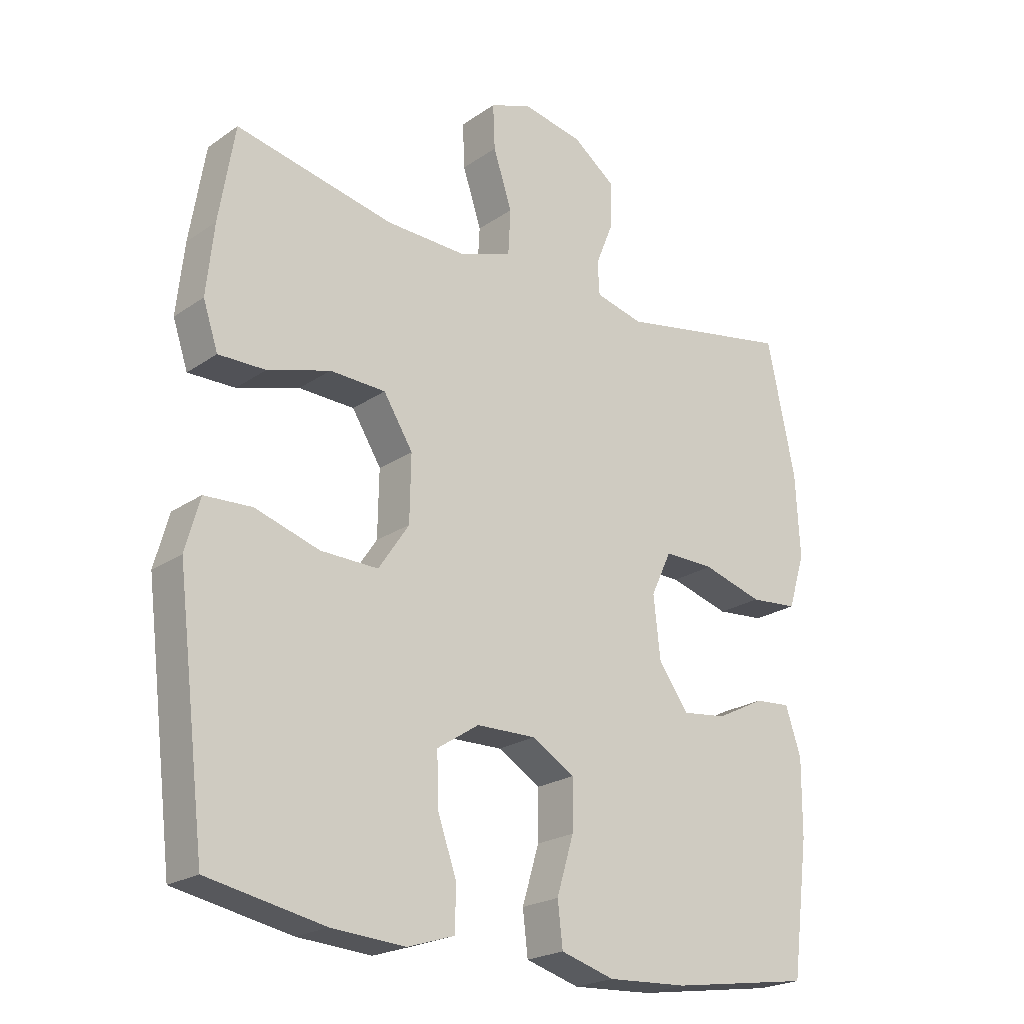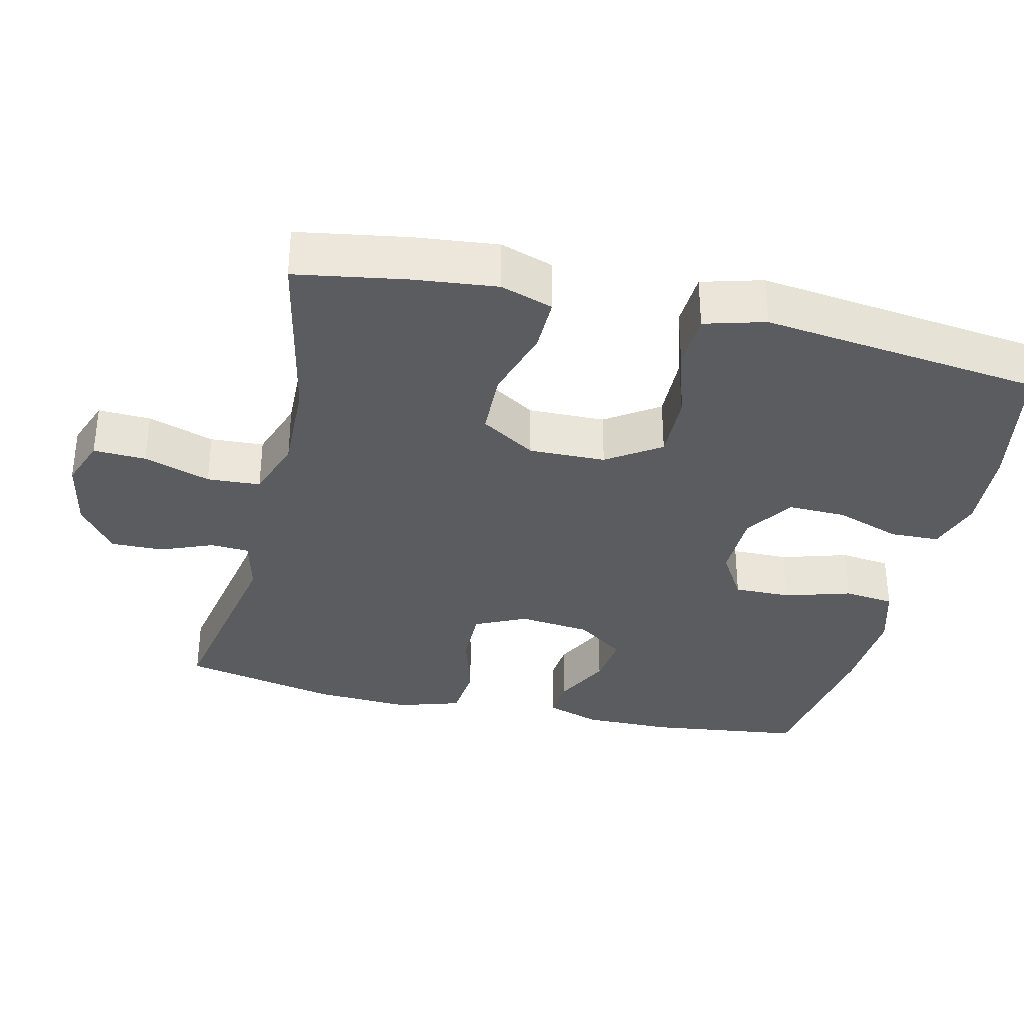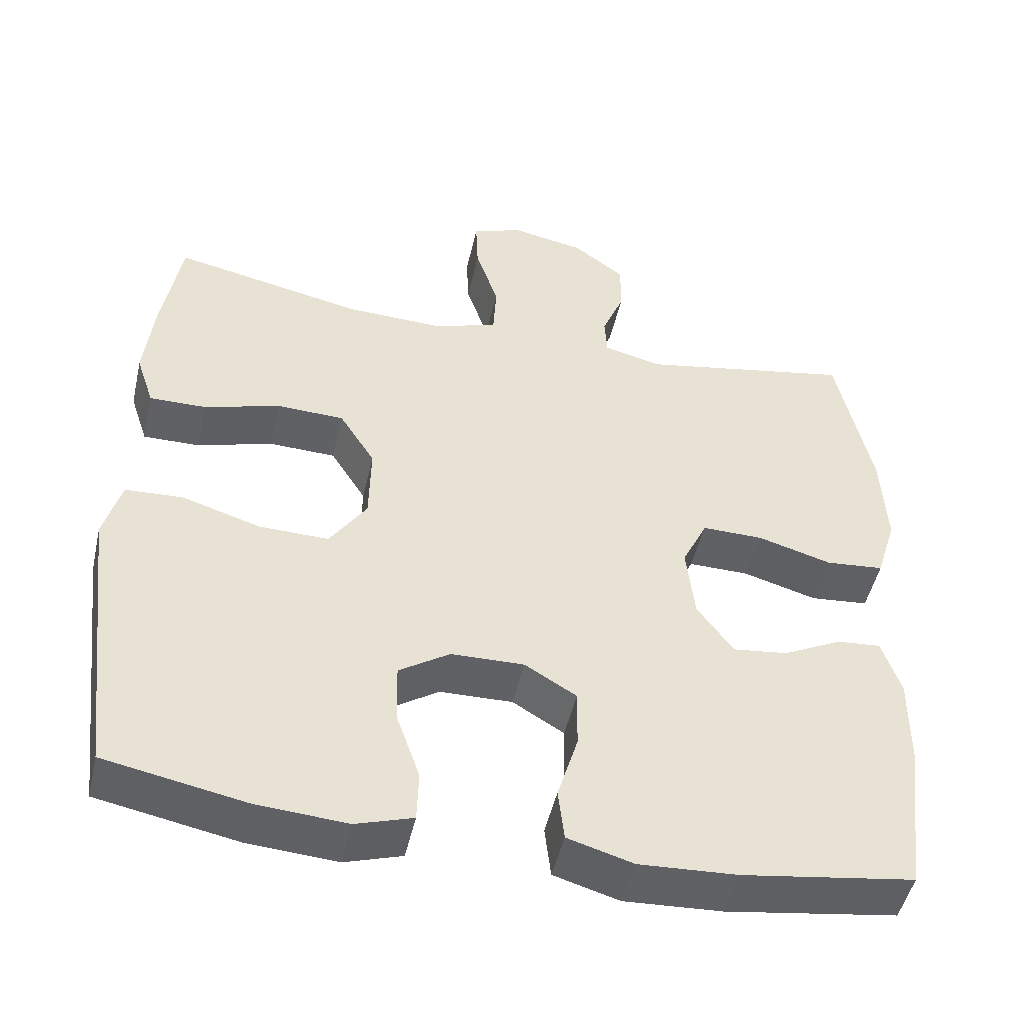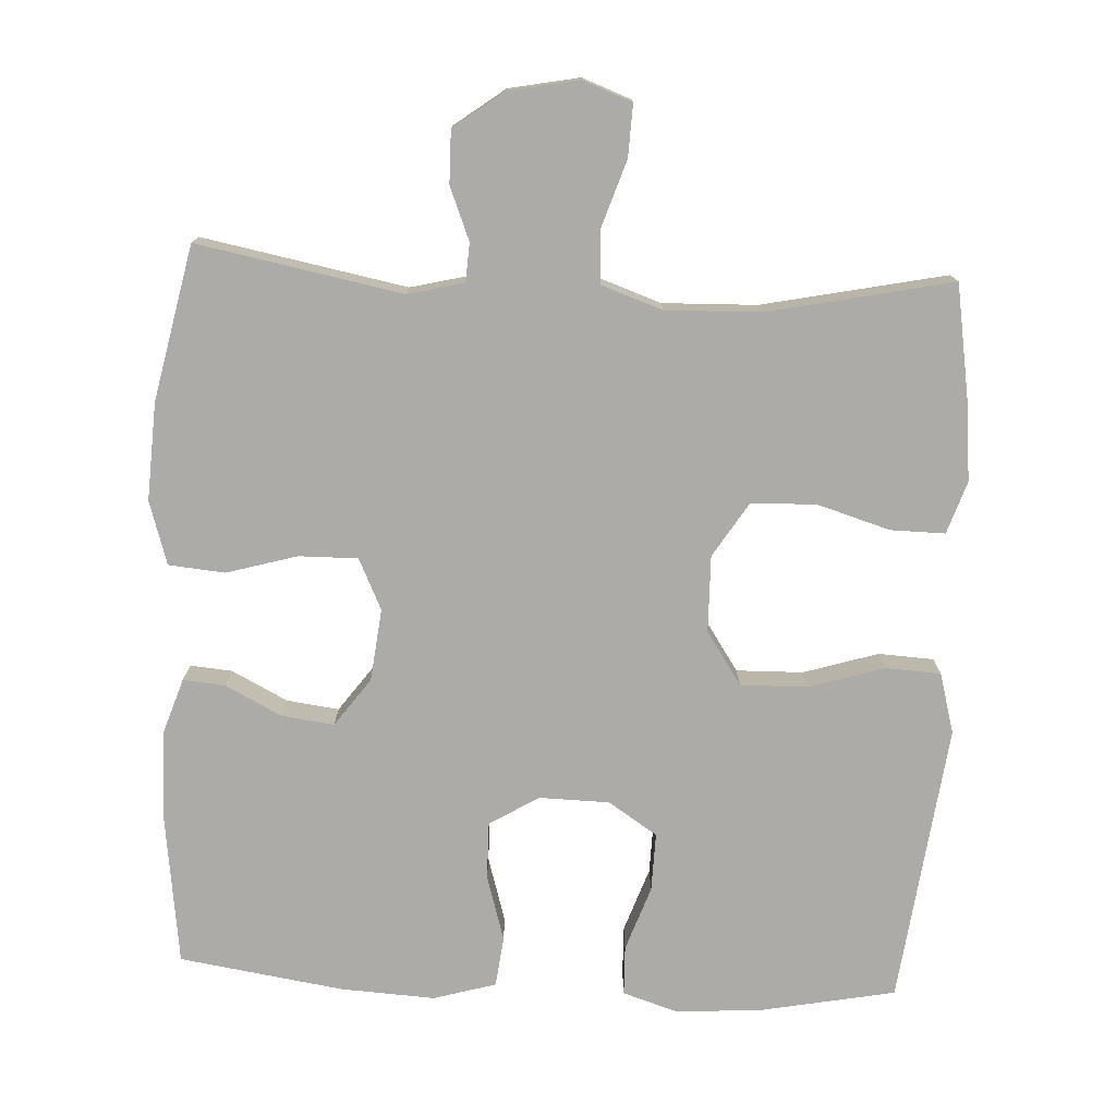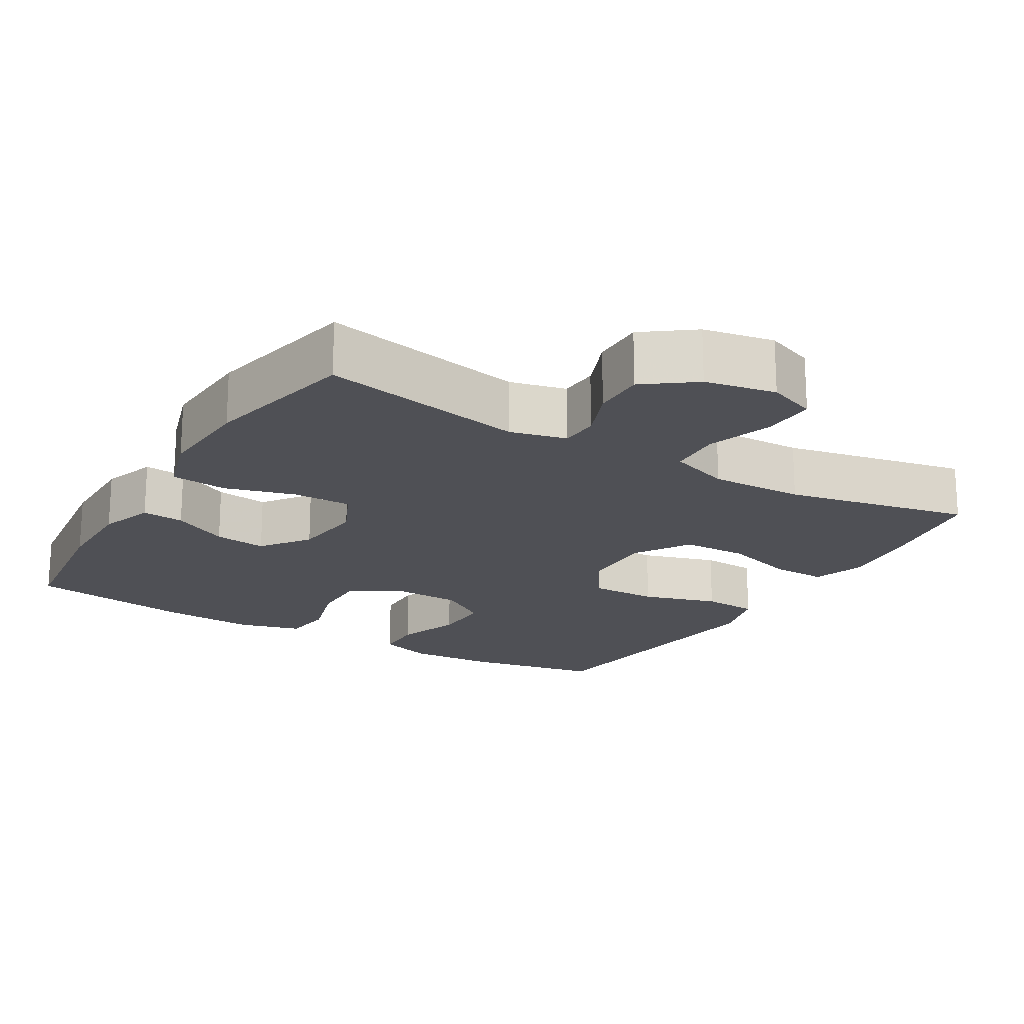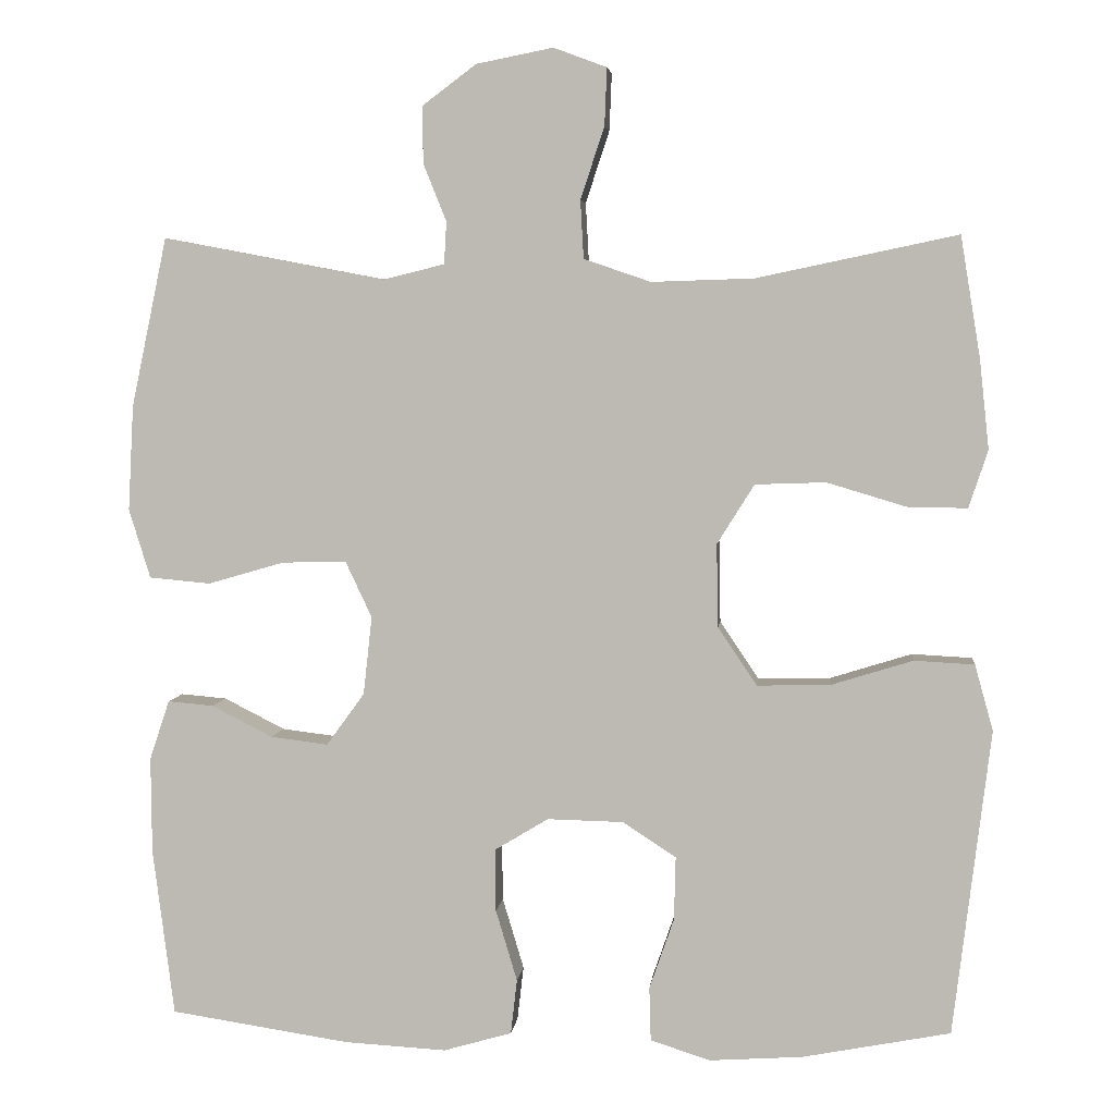
<metadata>
{"format":"obj","ext":"obj","renderer":"f3d","projection":"perspective","resolution":1024,"background":"white","views":[{"elev":-22.1,"azim":139.8,"up":"+Z"},{"elev":-34.1,"azim":76.8,"up":"+Y"},{"elev":-48.7,"azim":167.3,"up":"+Z"},{"elev":-76.2,"azim":-2.9,"up":"+Y"},{"elev":-19.3,"azim":-31.0,"up":"+Y"},{"elev":4.6,"azim":6.1,"up":"+Z"}]}
</metadata>
<code>
v -0.5 0.07 0.5
v -0.219 0.07 0.447
v -0.142 0.07 0.466
v -0.139 0.07 0.519
v -0.168 0.07 0.591
v -0.169 0.07 0.663
v -0.101 0.07 0.714
v -0.004 0.07 0.733
v 0.063 0.07 0.708
v 0.06 0.07 0.636
v 0.03 0.07 0.545
v 0.034 0.07 0.472
v 0.118 0.07 0.443
v 0.247 0.07 0.447
v 0.5 0.07 0.5
v 0.525 0.07 0.348
v 0.537 0.07 0.235
v 0.513 0.07 0.163
v 0.438 0.07 0.164
v 0.338 0.07 0.194
v 0.249 0.07 0.191
v 0.202 0.07 0.116
v 0.204 0.07 0.011
v 0.253 0.07 -0.062
v 0.345 0.07 -0.06
v 0.448 0.07 -0.028
v 0.524 0.07 -0.032
v 0.547 0.07 -0.115
v 0.531 0.07 -0.245
v 0.5 0.07 -0.5
v 0.314 0.07 -0.536
v 0.196 0.07 -0.544
v 0.121 0.07 -0.52
v 0.119 0.07 -0.452
v 0.15 0.07 -0.363
v 0.152 0.07 -0.283
v 0.085 0.07 -0.239
v -0.011 0.07 -0.237
v -0.079 0.07 -0.278
v -0.078 0.07 -0.357
v -0.051 0.07 -0.447
v -0.059 0.07 -0.516
v -0.145 0.07 -0.541
v -0.274 0.07 -0.534
v -0.5 0.07 -0.5
v -0.527 0.07 -0.289
v -0.528 0.07 -0.168
v -0.503 0.07 -0.093
v -0.445 0.07 -0.098
v -0.368 0.07 -0.137
v -0.296 0.07 -0.146
v -0.248 0.07 -0.08
v -0.237 0.07 0.019
v -0.27 0.07 0.089
v -0.351 0.07 0.088
v -0.448 0.07 0.06
v -0.525 0.07 0.067
v -0.552 0.07 0.154
v -0.545 0.07 0.287
v -0.5 0 0.5
v -0.219 0 0.447
v -0.142 0 0.466
v -0.139 0 0.519
v -0.168 0 0.591
v -0.169 0 0.663
v -0.101 0 0.714
v -0.004 0 0.733
v 0.063 0 0.708
v 0.06 0 0.636
v 0.03 0 0.545
v 0.034 0 0.472
v 0.118 0 0.443
v 0.247 0 0.447
v 0.5 0 0.5
v 0.525 0 0.348
v 0.537 0 0.235
v 0.513 0 0.163
v 0.438 0 0.164
v 0.338 0 0.194
v 0.249 0 0.191
v 0.202 0 0.116
v 0.204 0 0.011
v 0.253 0 -0.062
v 0.345 0 -0.06
v 0.448 0 -0.028
v 0.524 0 -0.032
v 0.547 0 -0.115
v 0.531 0 -0.245
v 0.5 0 -0.5
v 0.314 0 -0.536
v 0.196 0 -0.544
v 0.121 0 -0.52
v 0.119 0 -0.452
v 0.15 0 -0.363
v 0.152 0 -0.283
v 0.085 0 -0.239
v -0.011 0 -0.237
v -0.079 0 -0.278
v -0.078 0 -0.357
v -0.051 0 -0.447
v -0.059 0 -0.516
v -0.145 0 -0.541
v -0.274 0 -0.534
v -0.5 0 -0.5
v -0.527 0 -0.289
v -0.528 0 -0.168
v -0.503 0 -0.093
v -0.445 0 -0.098
v -0.368 0 -0.137
v -0.296 0 -0.146
v -0.248 0 -0.08
v -0.237 0 0.019
v -0.27 0 0.089
v -0.351 0 0.088
v -0.448 0 0.06
v -0.525 0 0.067
v -0.552 0 0.154
v -0.545 0 0.287
f 59 1 2
f 58 59 2
f 57 58 2
f 56 57 2
f 55 56 2
f 54 55 2 3
f 53 54 3
f 52 53 3
f 48 49 50
f 47 48 50
f 46 47 50
f 45 46 50
f 44 45 50
f 43 44 50
f 42 43 50
f 41 42 50
f 40 41 50
f 39 40 50 51
f 38 39 51 52
f 33 34 35
f 32 33 35
f 31 32 35
f 30 31 35
f 29 30 35
f 29 35 36
f 28 29 36
f 27 28 36
f 26 27 36
f 25 26 36
f 24 25 36 37
f 18 19 20
f 17 18 20
f 16 17 20
f 15 16 20
f 14 15 20
f 13 14 20 21
f 12 13 21 22
f 9 10 11
f 8 9 11
f 7 8 11
f 6 7 11
f 5 6 11
f 4 5 11
f 3 4 11 12
f 38 52 3
f 37 38 3
f 24 37 3
f 23 24 3
f 3 12 22 23
f 61 60 118
f 61 118 117
f 61 117 116
f 61 116 115
f 61 115 114
f 62 61 114 113
f 62 113 112
f 62 112 111
f 109 108 107
f 109 107 106
f 109 106 105
f 109 105 104
f 109 104 103
f 109 103 102
f 109 102 101
f 109 101 100
f 109 100 99
f 110 109 99 98
f 111 110 98 97
f 94 93 92
f 94 92 91
f 94 91 90
f 94 90 89
f 94 89 88
f 95 94 88
f 95 88 87
f 95 87 86
f 95 86 85
f 95 85 84
f 96 95 84 83
f 79 78 77
f 79 77 76
f 79 76 75
f 79 75 74
f 79 74 73
f 80 79 73 72
f 81 80 72 71
f 70 69 68
f 70 68 67
f 70 67 66
f 70 66 65
f 70 65 64
f 70 64 63
f 71 70 63 62
f 62 111 97
f 62 97 96
f 62 96 83
f 62 83 82
f 82 81 71 62
f 1 60 61 2
f 2 61 62 3
f 3 62 63 4
f 4 63 64 5
f 5 64 65 6
f 6 65 66 7
f 7 66 67 8
f 8 67 68 9
f 9 68 69 10
f 10 69 70 11
f 11 70 71 12
f 12 71 72 13
f 13 72 73 14
f 14 73 74 15
f 15 74 75 16
f 16 75 76 17
f 17 76 77 18
f 18 77 78 19
f 19 78 79 20
f 20 79 80 21
f 21 80 81 22
f 22 81 82 23
f 23 82 83 24
f 24 83 84 25
f 25 84 85 26
f 26 85 86 27
f 27 86 87 28
f 28 87 88 29
f 29 88 89 30
f 30 89 90 31
f 31 90 91 32
f 32 91 92 33
f 33 92 93 34
f 34 93 94 35
f 35 94 95 36
f 36 95 96 37
f 37 96 97 38
f 38 97 98 39
f 39 98 99 40
f 40 99 100 41
f 41 100 101 42
f 42 101 102 43
f 43 102 103 44
f 44 103 104 45
f 45 104 105 46
f 46 105 106 47
f 47 106 107 48
f 48 107 108 49
f 49 108 109 50
f 50 109 110 51
f 51 110 111 52
f 52 111 112 53
f 53 112 113 54
f 54 113 114 55
f 55 114 115 56
f 56 115 116 57
f 57 116 117 58
f 58 117 118 59
f 59 118 60 1

</code>
